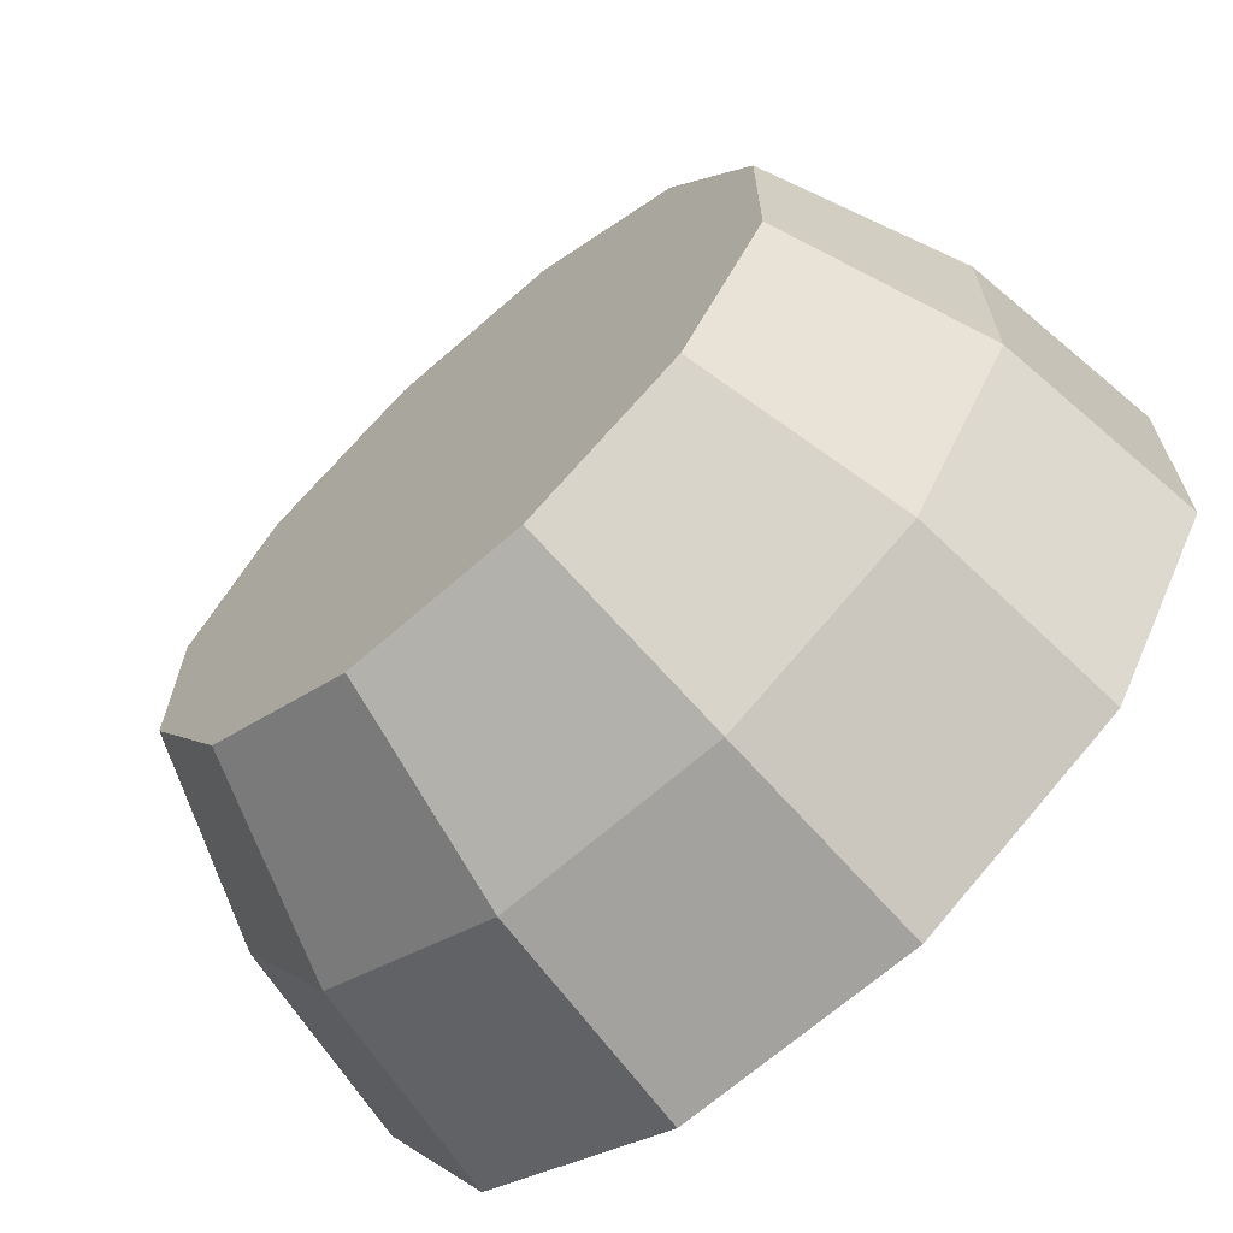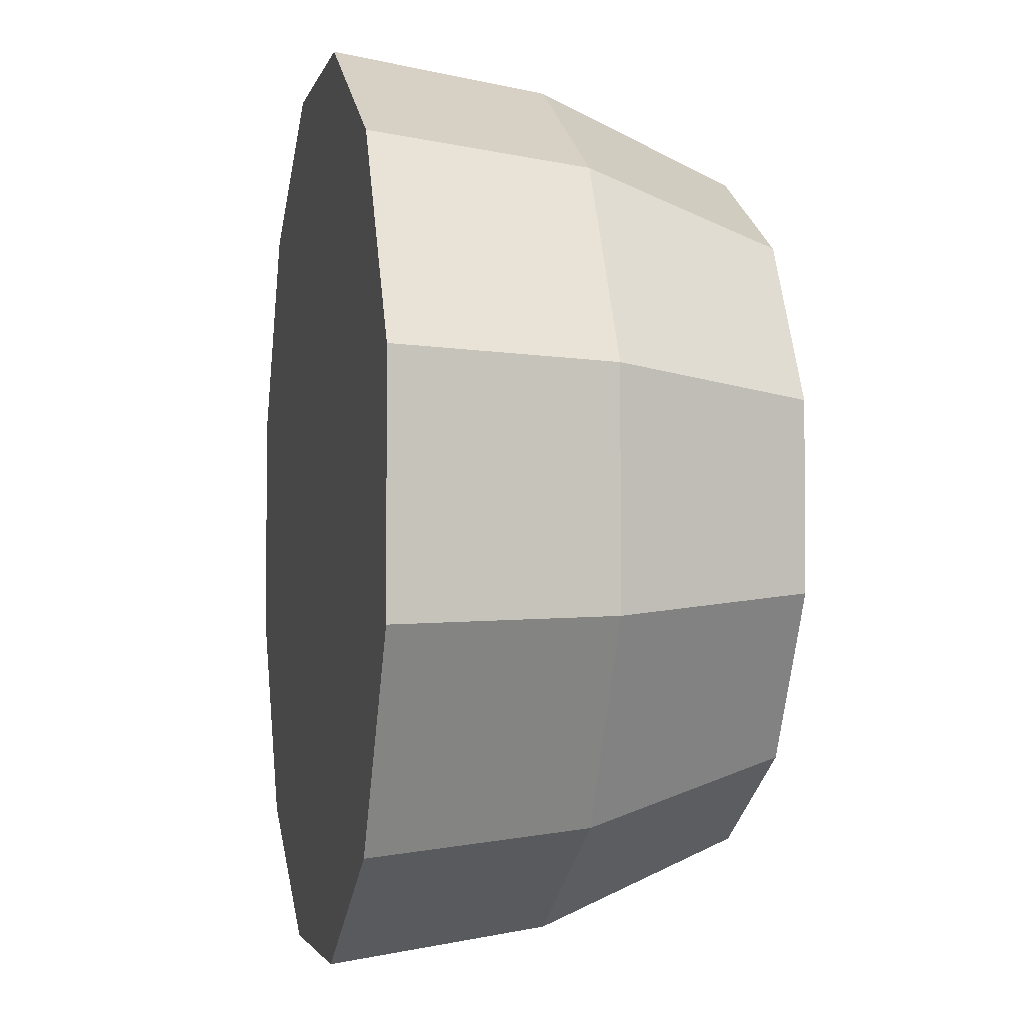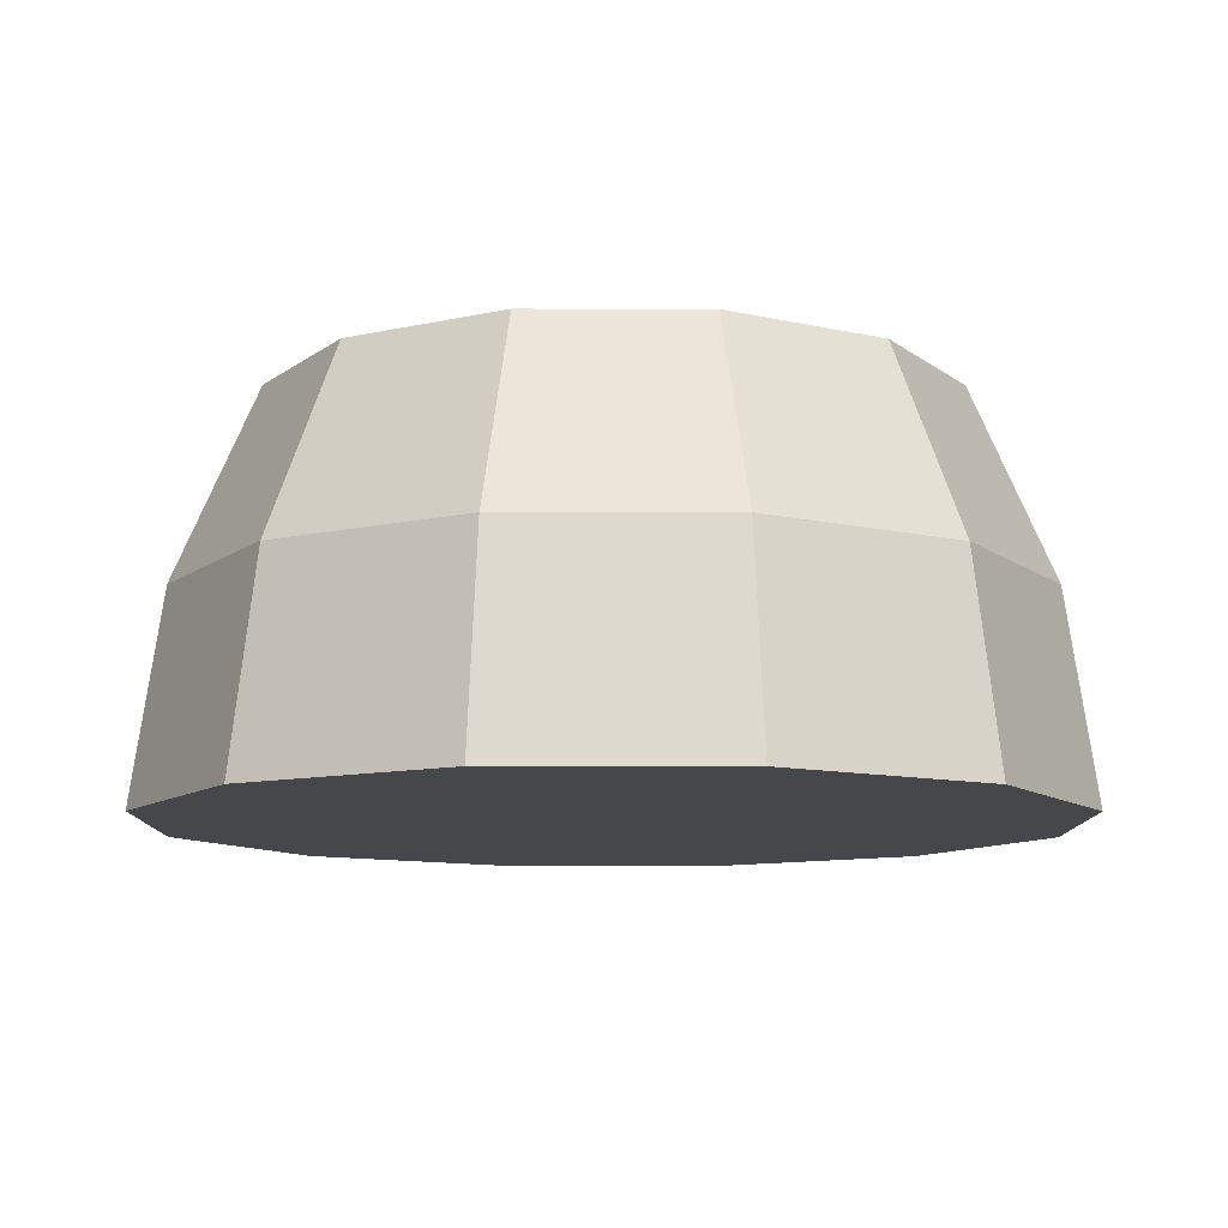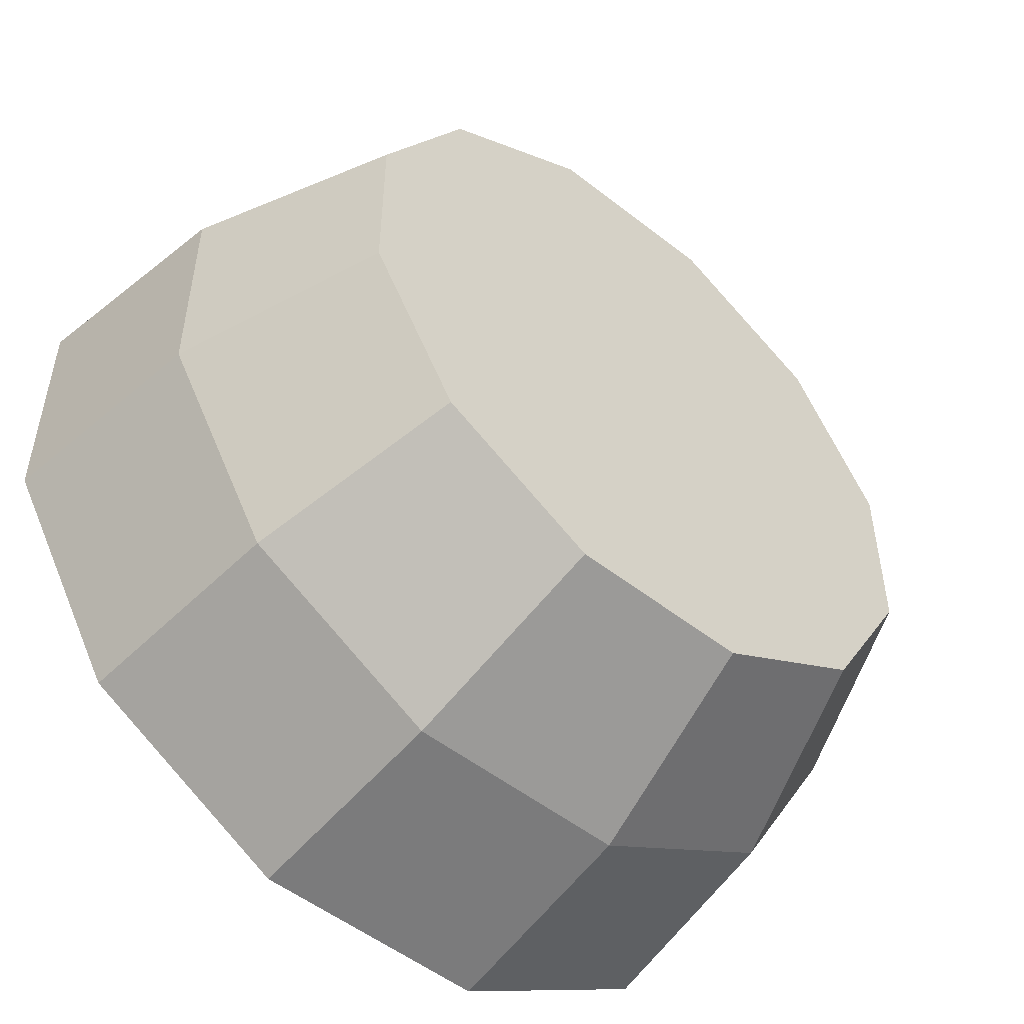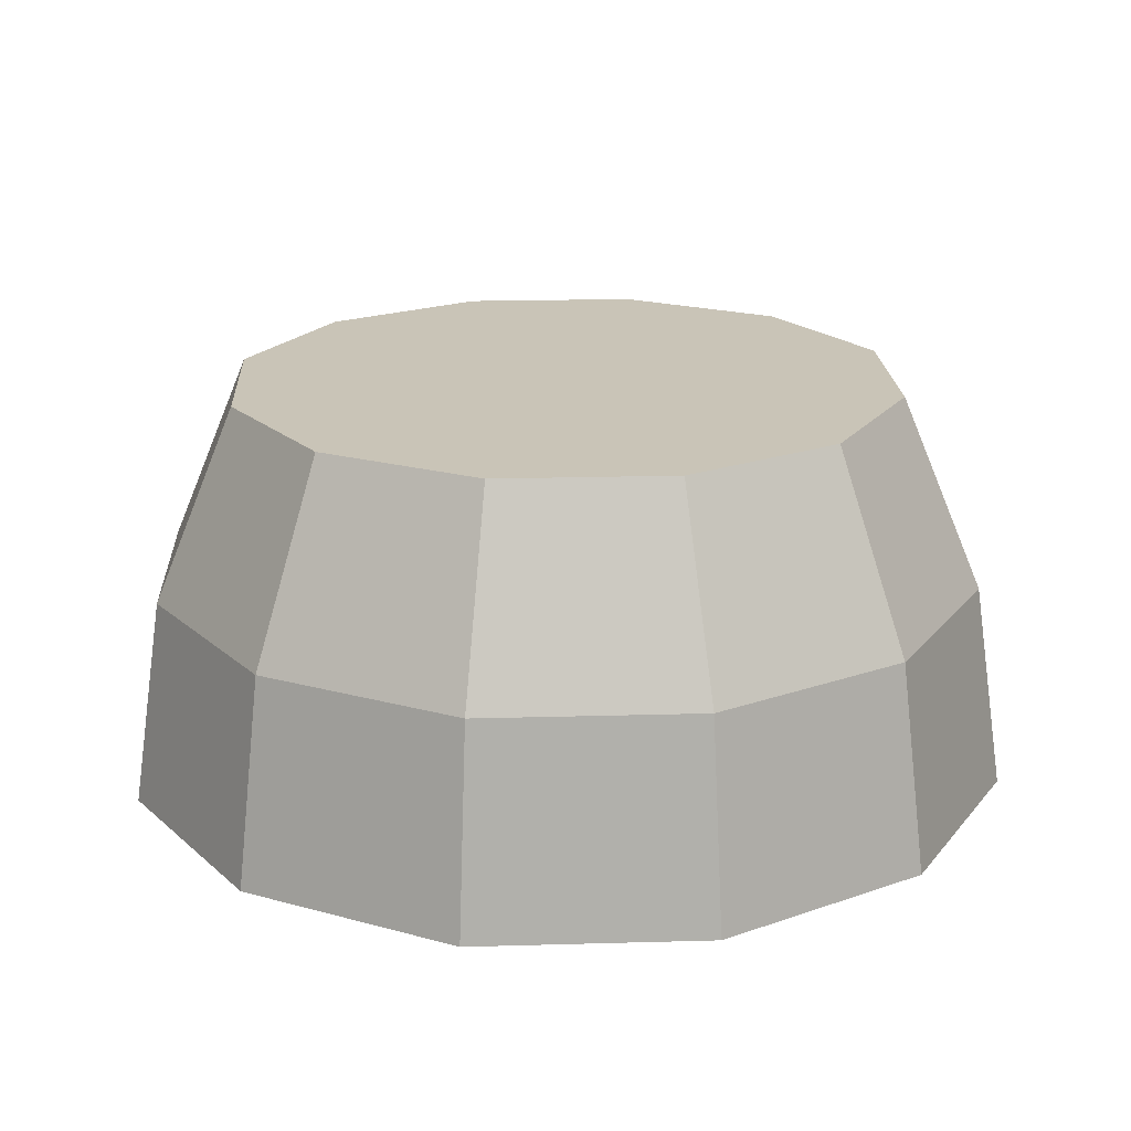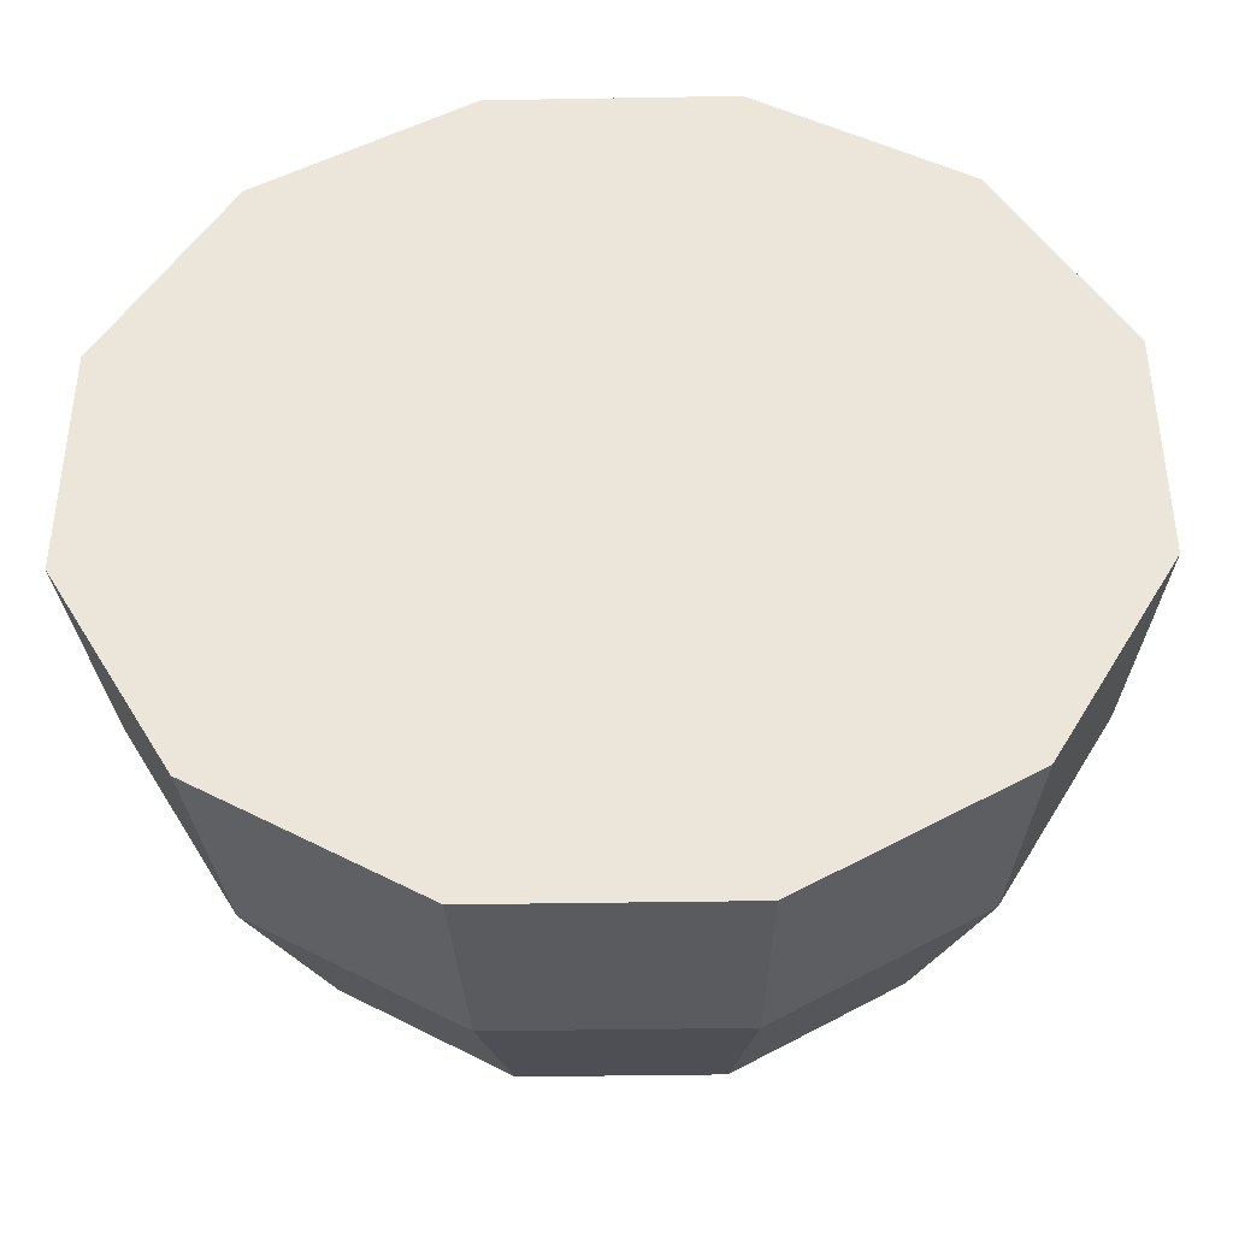
<metadata>
{"format":"obj","ext":"obj","renderer":"f3d","projection":"perspective","resolution":1024,"background":"white","views":[{"elev":-67.3,"azim":-138.6,"up":"+Z"},{"elev":-2.9,"azim":77.8,"up":"+Z"},{"elev":-10.5,"azim":-150.2,"up":"+Y"},{"elev":-52.0,"azim":139.7,"up":"+Z"},{"elev":19.9,"azim":117.0,"up":"+Y"},{"elev":-40.7,"azim":1.2,"up":"+Z"}]}
</metadata>
<code>
o collider
v 0.4688 0.2875 -0.1256
v 0.4688 0.2875 0.1256
v 0.3431 0.2875 0.3431
v 0.1256 0.2875 0.4688
v -0.1256 0.2875 0.4688
v -0.3431 0.2875 0.3431
v -0.4688 0.2875 0.1256
v -0.4688 0.2875 -0.1256
v -0.3431 0.2875 -0.3431
v -0.1256 0.2875 -0.4688
v 0.1256 0.2875 -0.4688
v 0.3431 0.2875 -0.3431
v 0.625 -0.2875 -0.1675
v 0.625 -0.2875 0.1675
v 0.4575 -0.2875 0.4575
v 0.1675 -0.2875 0.625
v -0.1675 -0.2875 0.625
v -0.4575 -0.2875 0.4575
v -0.625 -0.2875 0.1675
v -0.625 -0.2875 -0.1675
v -0.4575 -0.2875 -0.4575
v -0.1675 -0.2875 -0.625
v 0.1675 -0.2875 -0.625
v 0.4575 -0.2875 -0.4575
v 0.4267 0.01049 -0.4267
v 0.1562 0.01049 -0.5829
v -0.1562 0.01049 -0.5829
v -0.4267 0.01049 -0.4267
v -0.5829 0.01049 -0.1562
v -0.5829 0.01049 0.1562
v -0.4267 0.01049 0.4267
v -0.1562 0.01049 0.5829
v 0.1562 0.01049 0.5829
v 0.4267 0.01049 0.4267
v 0.5829 0.01049 0.1562
v 0.5829 0.01049 -0.1562
g collider_default
f 1 36 25 12
f 3 34 35 2
f 6 31 32 5
f 8 29 30 7
f 10 27 28 9
f 13 36 35 14
f 16 33 32 17
f 18 31 30 19
f 20 29 28 21
f 22 27 26 23
f 2 35 36 1
f 5 32 33 4
f 7 30 31 6
f 9 28 29 8
f 11 26 27 10
f 15 34 33 16
f 17 32 31 18
f 19 30 29 20
f 21 28 27 22
f 24 25 36 13
f 1 12 11 10 9 8 7 6 5 4 3 2
f 14 15 16 17 18 19 20 21 22 23 24 13
f 4 33 34 3
f 12 25 26 11
f 14 35 34 15
f 23 26 25 24

</code>
